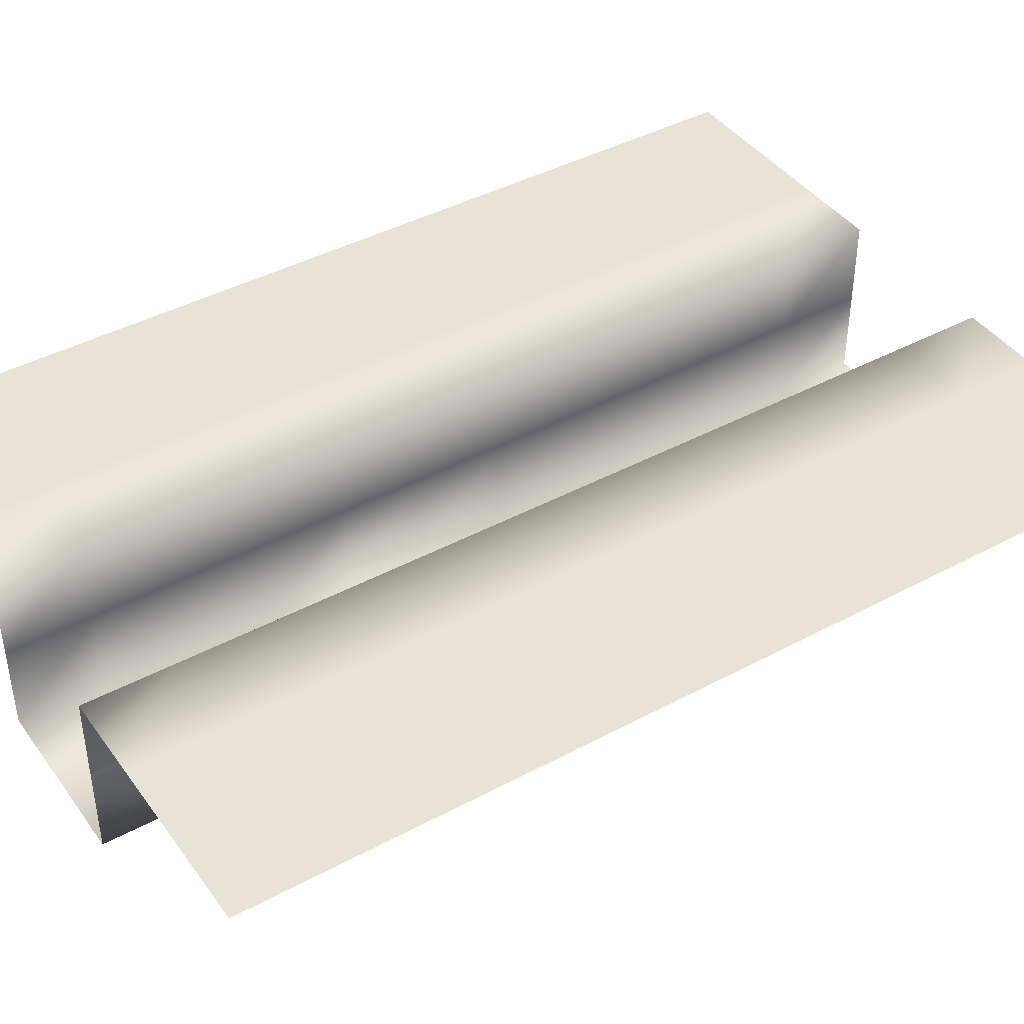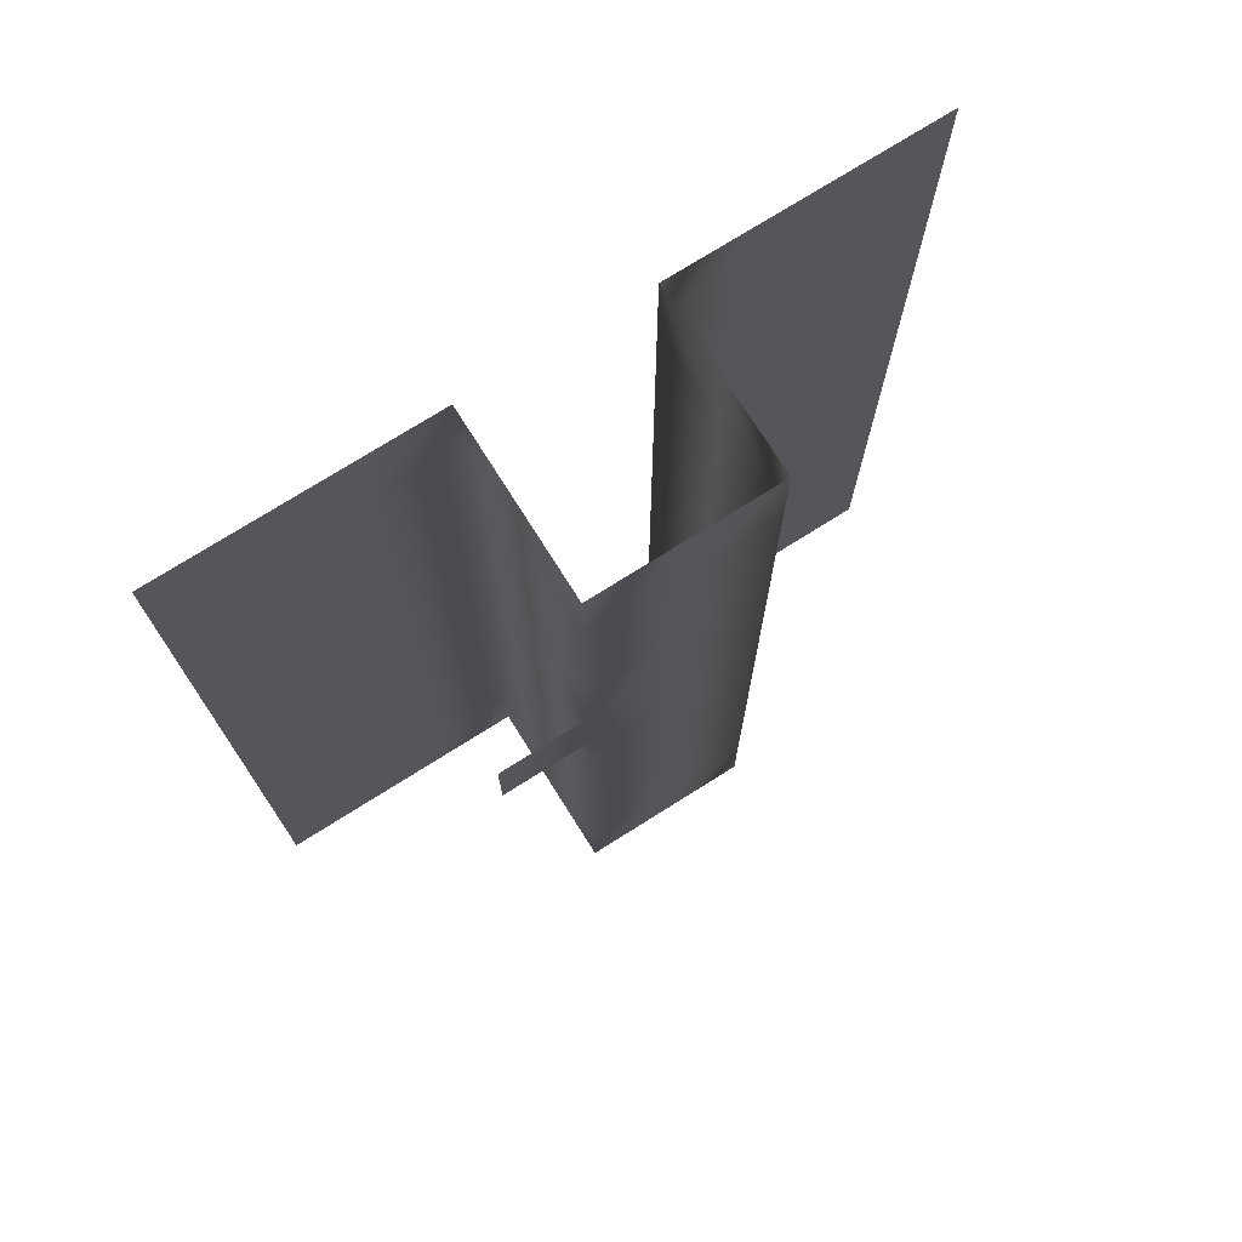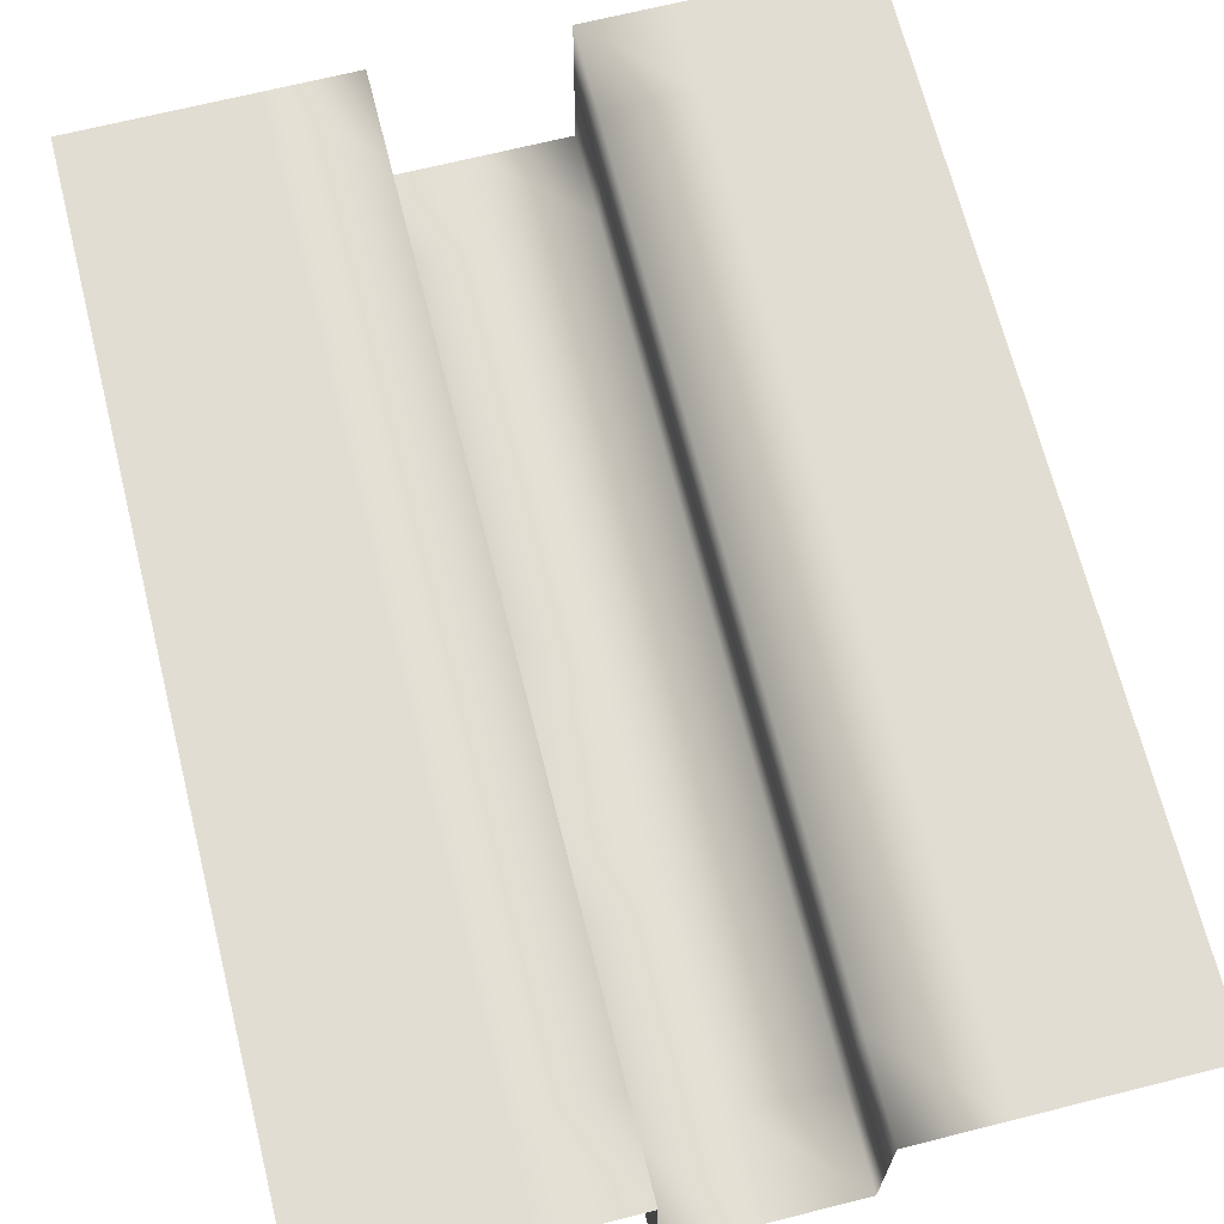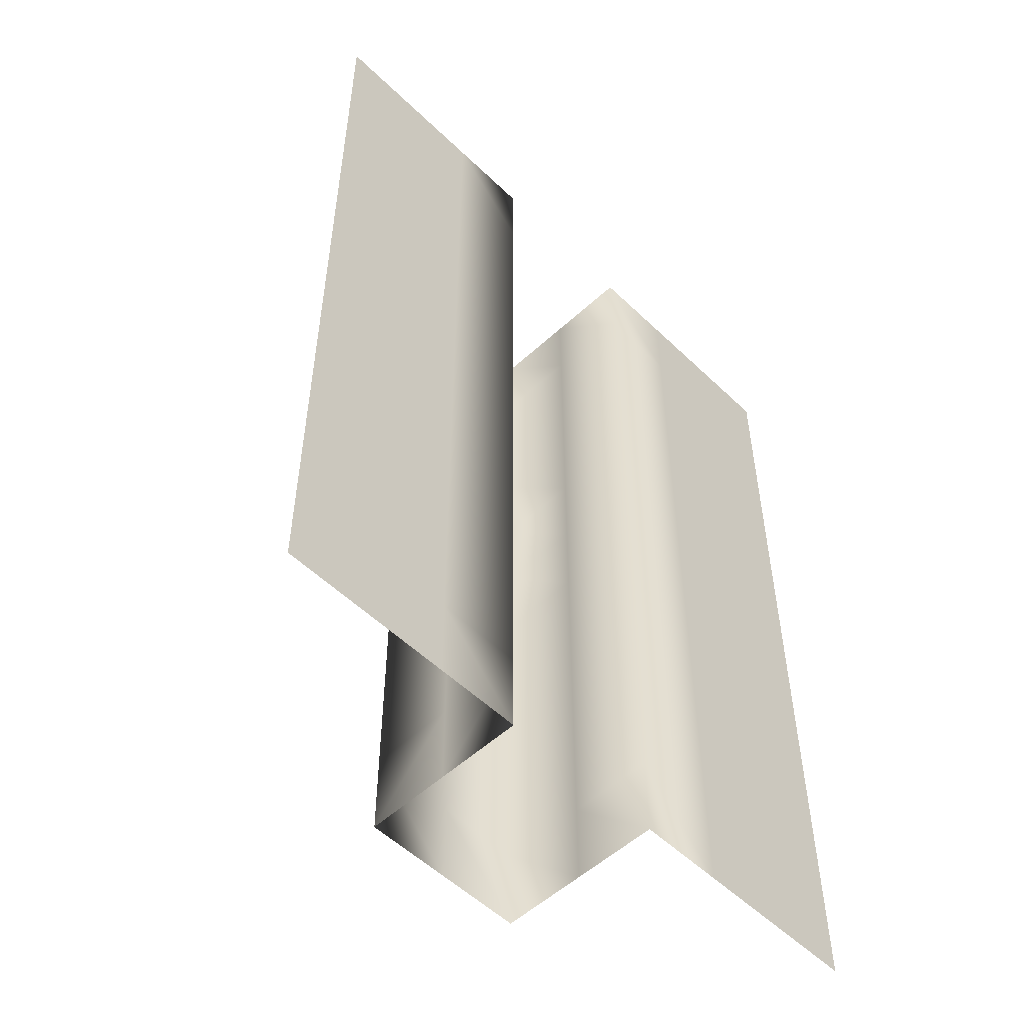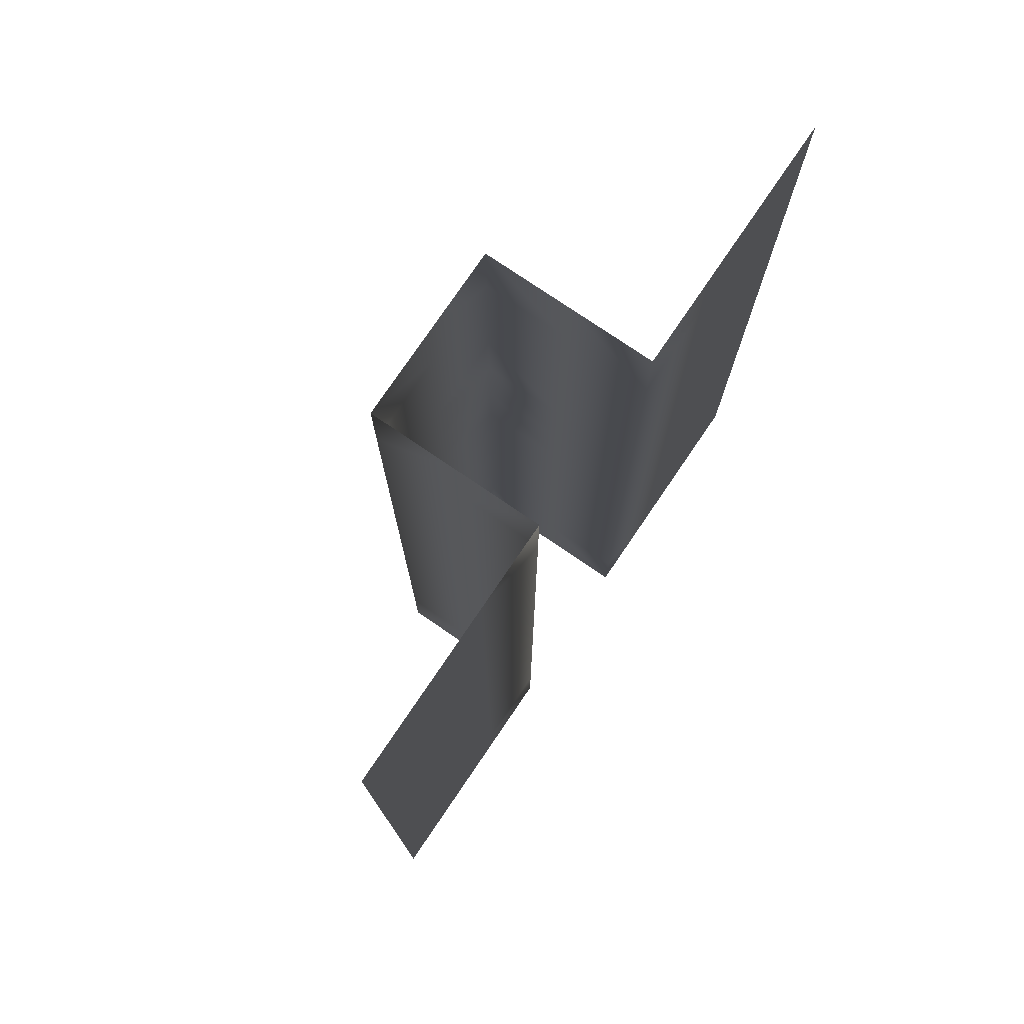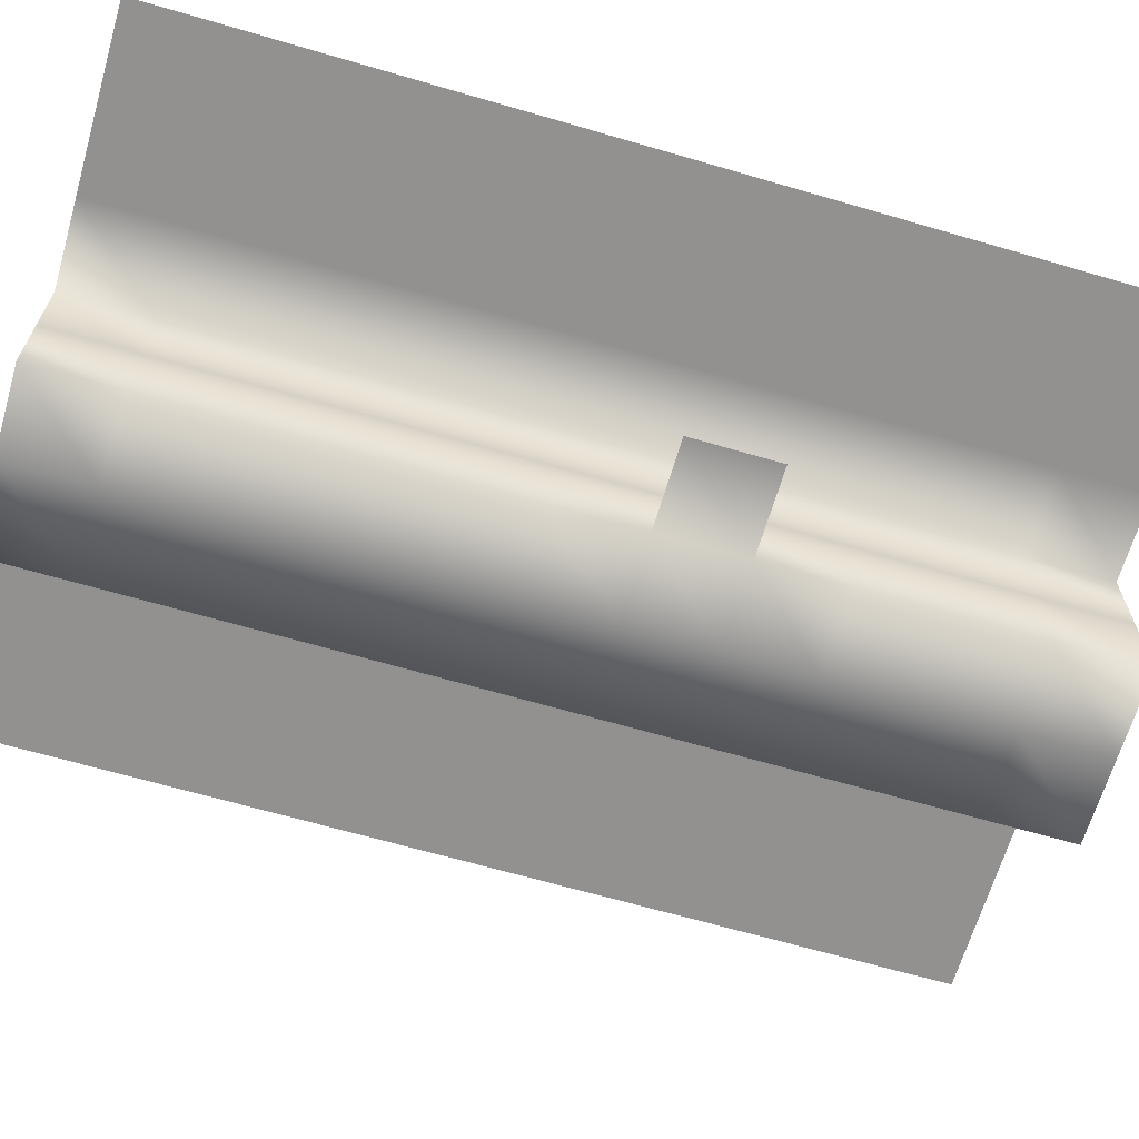
<metadata>
{"format":"obj","ext":"obj","renderer":"f3d","projection":"perspective","resolution":1024,"background":"white","views":[{"elev":42.1,"azim":57.1,"up":"+Y"},{"elev":74.5,"azim":-32.2,"up":"+Z"},{"elev":68.2,"azim":-14.1,"up":"+Y"},{"elev":-53.8,"azim":134.4,"up":"+Z"},{"elev":77.1,"azim":124.2,"up":"+Z"},{"elev":-66.1,"azim":-106.3,"up":"+Y"}]}
</metadata>
<code>
o Default
v 0 0 4
v -1 0 4
v -1 0 3
v 0 0 3
v 0 0 2
v -1 0 2
v -1 0 1
v 0 0 1
v -1 0 0
v 0 0 0
v -1 0 -1
v 0 0 -1
v -1 0 -2
v 0 0 -2
v -1 0 -3
v 0 0 -3
v -1 0 -4
v 0 0 -4
v -1 0 -5
v 0 0 -5
v 0 0 5
v -1 0 5
v 0 0 6
v -1 0 6
v 1 0 6
v 1 0 5
v 1 0 4
v 1 0 3
v 1 0 2
v 1 0 1
v 1 0 0
v 1 0 -1
v 1 0 -2
v 1 0 -3
v 1 0 -4
v 1 0 -5
v -1 1 6
v -1 2 6
v -1 2 5
v -1 1 5
v -1 2 4
v -1 1 4
v -1 2 3
v -1 1 3
v -1 2 2
v -1 1 2
v -1 2 1
v -1 1 1
v -1 2 0
v -1 1 0
v -1 2 -1
v -1 1 -1
v -1 1 -3
v -1 2 -3
v -1 2 -4
v -1 1 -4
v -1 2 -5
v -1 1 -5
v -1 1 -2
v -1 2 -2
v 1 1 -5
v 1 1 -4
v 1 1 -3
v 1 1 -2
v 1 1 -1
v 1 1 0
v 1 1 1
v 1 1 2
v 1 1 3
v 1 1 4
v 1 1 5
v 1 1 6
v 1 2 5
v 1 2 6
v 1 2 4
v 1 2 3
v 1 2 2
v 1 2 1
v 1 2 0
v 1 2 -1
v 1 2 -2
v 1 2 -3
v 1 2 -4
v 1 2 -5
v -2 0 2
v -2 0 1
v -2 2 -4
v -2 2 -5
v -3 2 -4
v -3 2 -5
v -4 2 -4
v -4 2 -5
v -3 2 -3
v -4 2 -3
v -3 2 -2
v -4 2 -2
v -3 2 -1
v -4 2 -1
v -3 2 0
v -4 2 0
v -3 2 3
v -4 2 3
v -4 2 2
v -3 2 2
v -3 2 4
v -4 2 4
v -3 2 5
v -4 2 5
v -3 2 6
v -4 2 6
v -2 2 6
v -2 2 5
v -2 2 4
v -2 2 3
v -2 2 2
v -2 2 1
v -2 2 0
v -3 2 1
v -2 2 -1
v -2 2 -2
v -2 2 -3
v -4 2 1
v 2 2 -4
v 2 2 -5
v 2 2 -3
v 2 2 -2
v 2 2 -1
v 2 2 0
v 2 2 1
v 2 2 2
v 2 2 3
v 2 2 4
v 2 2 5
v 2 2 6
v 3 2 5
v 3 2 4
v 3 2 6
v 4 2 6
v 4 2 5
v 4 2 4
v 3 2 3
v 4 2 3
v 3 2 2
v 4 2 2
v 3 2 1
v 4 2 1
v 3 2 0
v 4 2 0
v 3 2 -1
v 4 2 -1
v 3 2 -2
v 4 2 -2
v 3 2 -3
v 4 2 -3
v 3 2 -4
v 4 2 -4
v 3 2 -5
v 4 2 -5
g Scene
f 1 3 2
f 1 4 3
f 5 7 6
f 5 8 7
f 8 9 7
f 8 10 9
f 10 11 9
f 10 12 11
f 12 13 11
f 12 14 13
f 14 15 13
f 14 16 15
f 16 17 15
f 16 18 17
f 18 19 17
f 18 20 19
f 21 2 22
f 21 1 2
f 23 22 24
f 23 21 22
f 25 21 23
f 25 26 21
f 26 1 21
f 26 27 1
f 27 4 1
f 27 28 4
f 29 8 5
f 29 30 8
f 30 10 8
f 30 31 10
f 31 12 10
f 31 32 12
f 32 14 12
f 32 33 14
f 33 16 14
f 33 34 16
f 34 18 16
f 34 35 18
f 35 20 18
f 35 36 20
f 28 5 4
f 28 29 5
f 4 6 3
f 4 5 6
f 37 39 38
f 37 40 39
f 40 41 39
f 40 42 41
f 42 43 41
f 42 44 43
f 44 45 43
f 44 46 45
f 46 47 45
f 46 48 47
f 48 49 47
f 48 50 49
f 50 51 49
f 50 52 51
f 53 55 54
f 53 56 55
f 56 57 55
f 56 58 57
f 59 54 60
f 59 53 54
f 52 60 51
f 52 59 60
f 24 40 37
f 24 22 40
f 22 42 40
f 22 2 42
f 2 44 42
f 2 3 44
f 3 46 44
f 3 6 46
f 15 56 53
f 15 17 56
f 13 53 59
f 13 15 53
f 11 59 52
f 11 13 59
f 9 52 50
f 9 11 52
f 7 50 48
f 7 9 50
f 6 48 46
f 6 7 48
f 17 58 56
f 17 19 58
f 36 62 61
f 36 35 62
f 35 63 62
f 35 34 63
f 34 64 63
f 34 33 64
f 33 65 64
f 33 32 65
f 32 66 65
f 32 31 66
f 31 67 66
f 31 30 67
f 30 68 67
f 30 29 68
f 29 69 68
f 29 28 69
f 28 70 69
f 28 27 70
f 27 71 70
f 27 26 71
f 26 72 71
f 26 25 72
f 71 74 73
f 71 72 74
f 70 73 75
f 70 71 73
f 69 75 76
f 69 70 75
f 68 76 77
f 68 69 76
f 67 77 78
f 67 68 77
f 66 78 79
f 66 67 78
f 65 79 80
f 65 66 79
f 64 80 81
f 64 65 80
f 63 81 82
f 63 64 81
f 62 82 83
f 62 63 82
f 61 83 84
f 61 62 83
f 6 86 85
f 6 7 86
f 55 88 87
f 55 57 88
f 87 90 89
f 87 88 90
f 89 92 91
f 89 90 92
f 93 91 94
f 93 89 91
f 95 94 96
f 95 93 94
f 97 96 98
f 97 95 96
f 99 98 100
f 99 97 98
f 101 103 102
f 101 104 103
f 105 102 106
f 105 101 102
f 107 106 108
f 107 105 106
f 109 108 110
f 109 107 108
f 111 107 109
f 111 112 107
f 38 112 111
f 38 39 112
f 39 113 112
f 39 41 113
f 41 114 113
f 41 43 114
f 43 115 114
f 43 45 115
f 45 116 115
f 45 47 116
f 47 117 116
f 47 49 117
f 116 99 118
f 116 117 99
f 117 97 99
f 117 119 97
f 49 119 117
f 49 51 119
f 51 120 119
f 51 60 120
f 60 121 120
f 60 54 121
f 120 93 95
f 120 121 93
f 121 89 93
f 121 87 89
f 119 95 97
f 119 120 95
f 118 100 122
f 118 99 100
f 104 122 103
f 104 118 122
f 113 101 105
f 113 114 101
f 112 105 107
f 112 113 105
f 114 104 101
f 114 115 104
f 115 118 104
f 115 116 118
f 54 87 121
f 54 55 87
f 123 84 83
f 123 124 84
f 125 83 82
f 125 123 83
f 126 82 81
f 126 125 82
f 127 81 80
f 127 126 81
f 128 80 79
f 128 127 80
f 129 79 78
f 129 128 79
f 130 78 77
f 130 129 78
f 131 77 76
f 131 130 77
f 132 76 75
f 132 131 76
f 133 75 73
f 133 132 75
f 134 73 74
f 134 133 73
f 135 132 133
f 135 136 132
f 137 133 134
f 137 135 133
f 138 135 137
f 138 139 135
f 139 136 135
f 139 140 136
f 140 141 136
f 140 142 141
f 142 143 141
f 142 144 143
f 144 145 143
f 144 146 145
f 146 147 145
f 146 148 147
f 148 149 147
f 148 150 149
f 150 151 149
f 150 152 151
f 152 153 151
f 152 154 153
f 154 155 153
f 154 156 155
f 156 157 155
f 156 158 157
f 155 124 123
f 155 157 124
f 153 123 125
f 153 155 123
f 151 125 126
f 151 153 125
f 149 126 127
f 149 151 126
f 147 127 128
f 147 149 127
f 145 128 129
f 145 147 128
f 143 129 130
f 143 145 129
f 141 130 131
f 141 143 130
f 136 131 132
f 136 141 131

</code>
